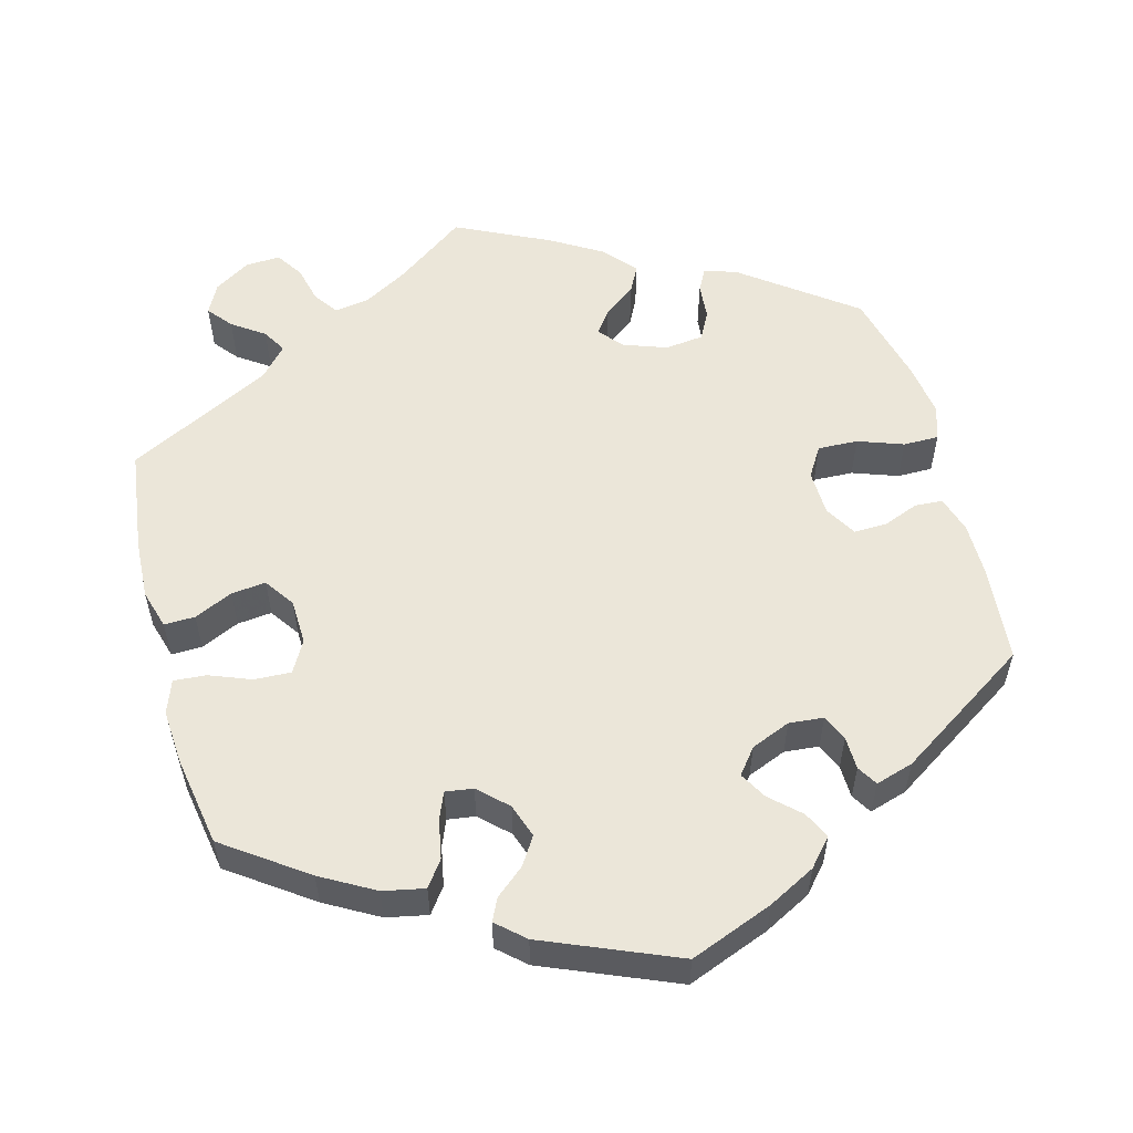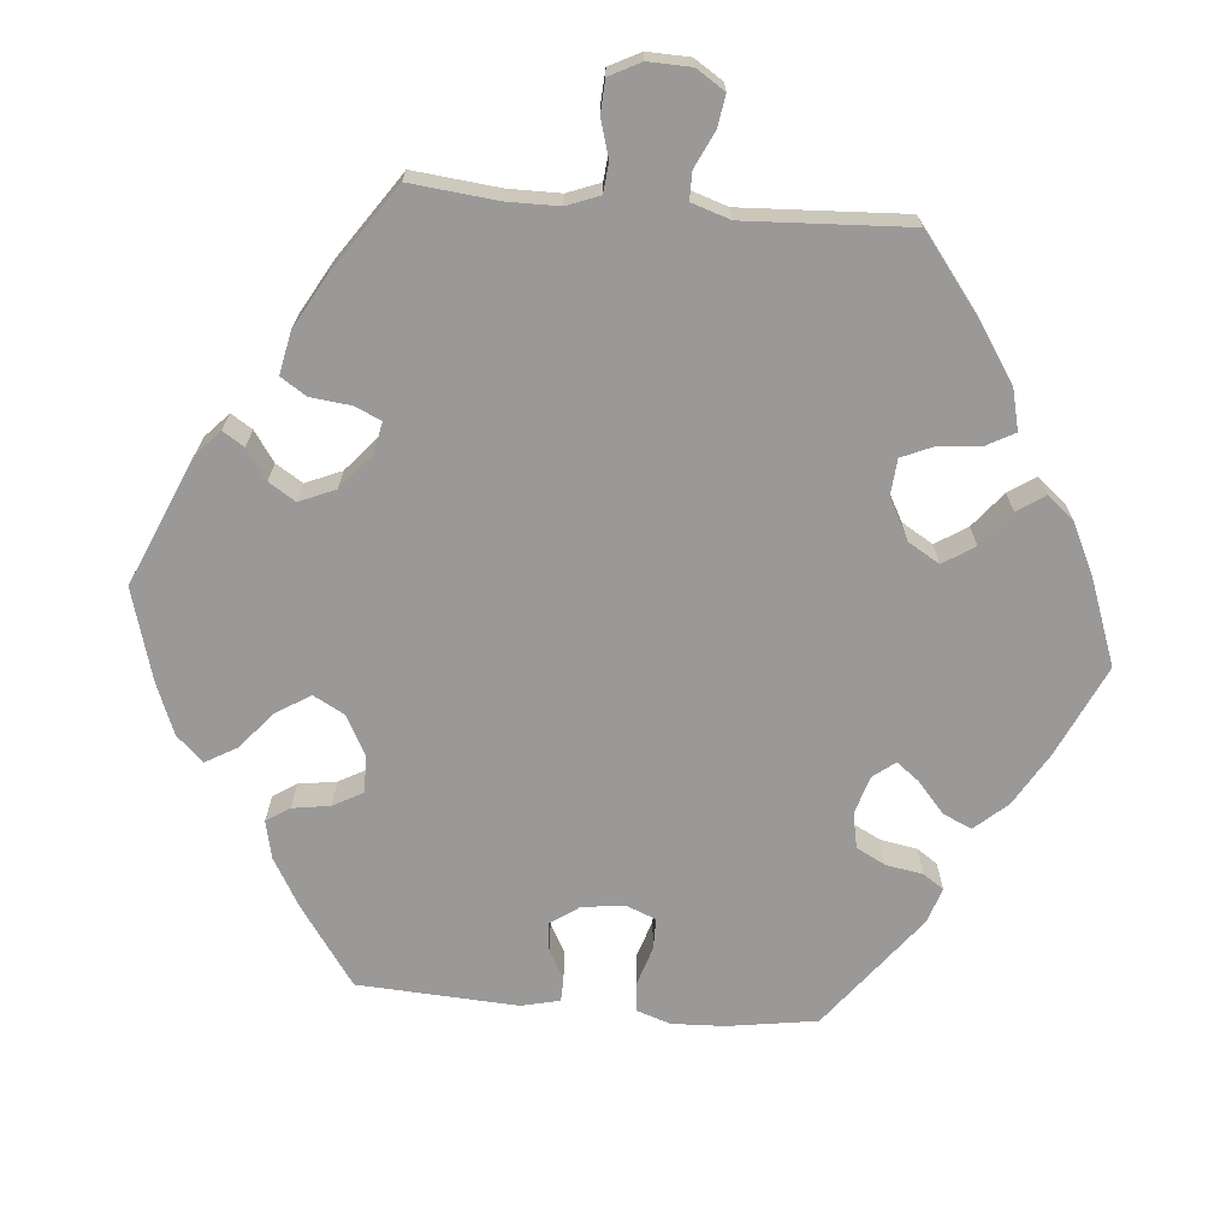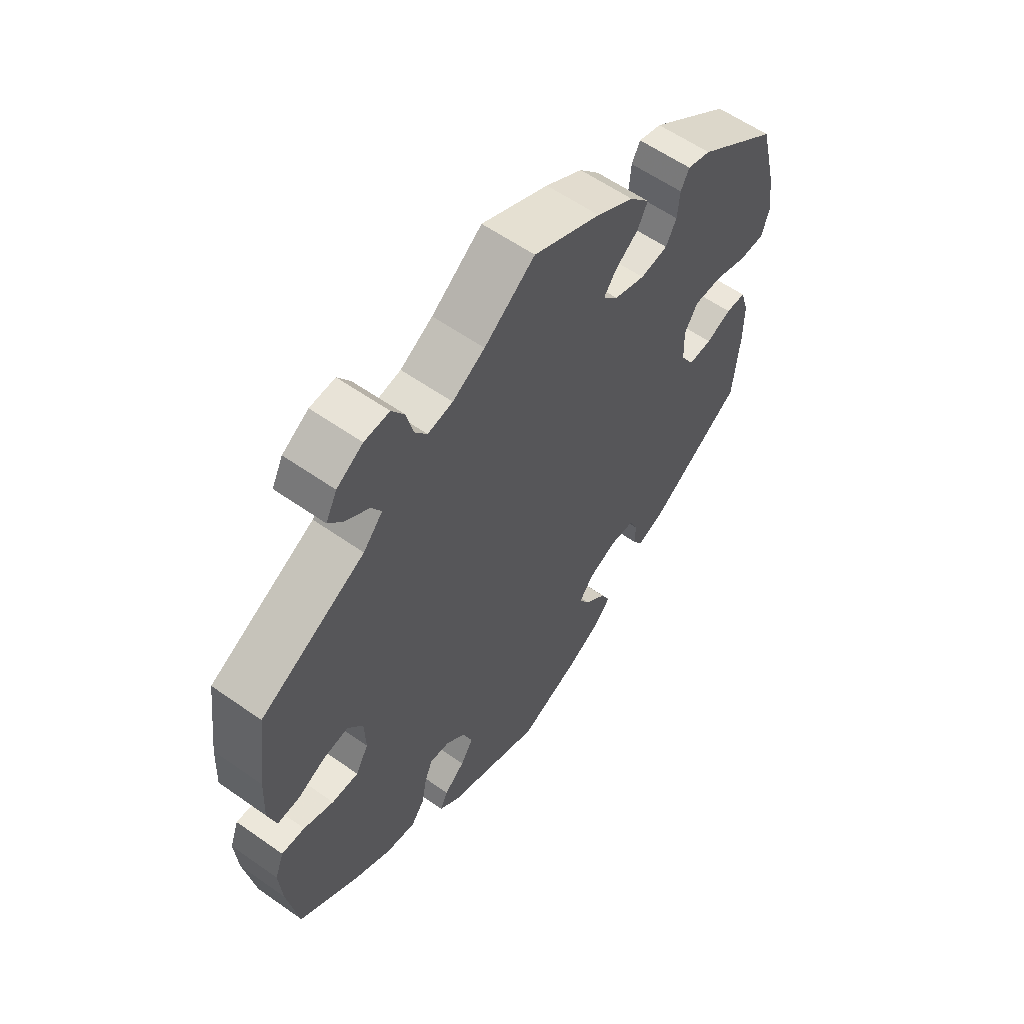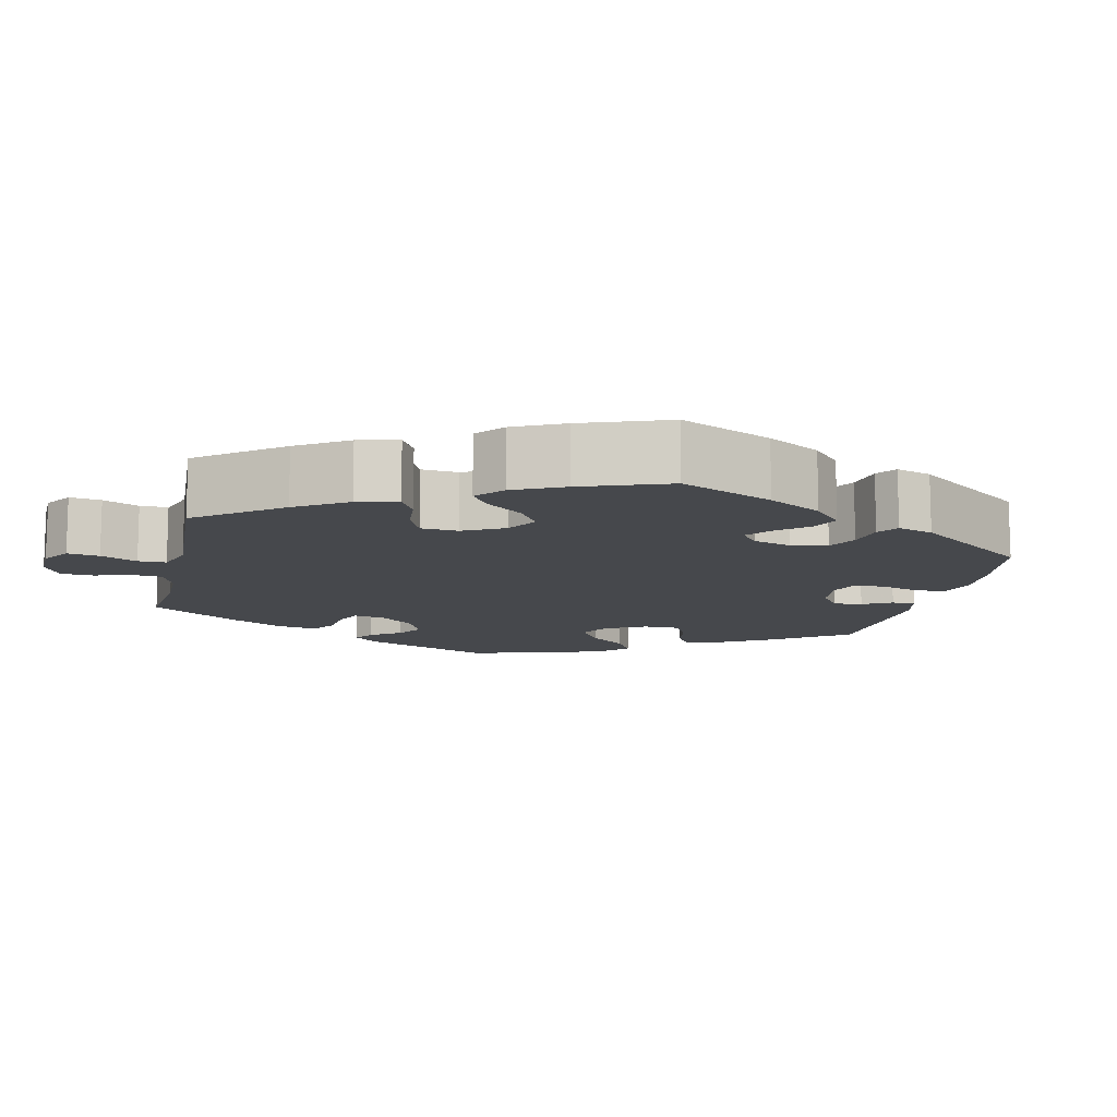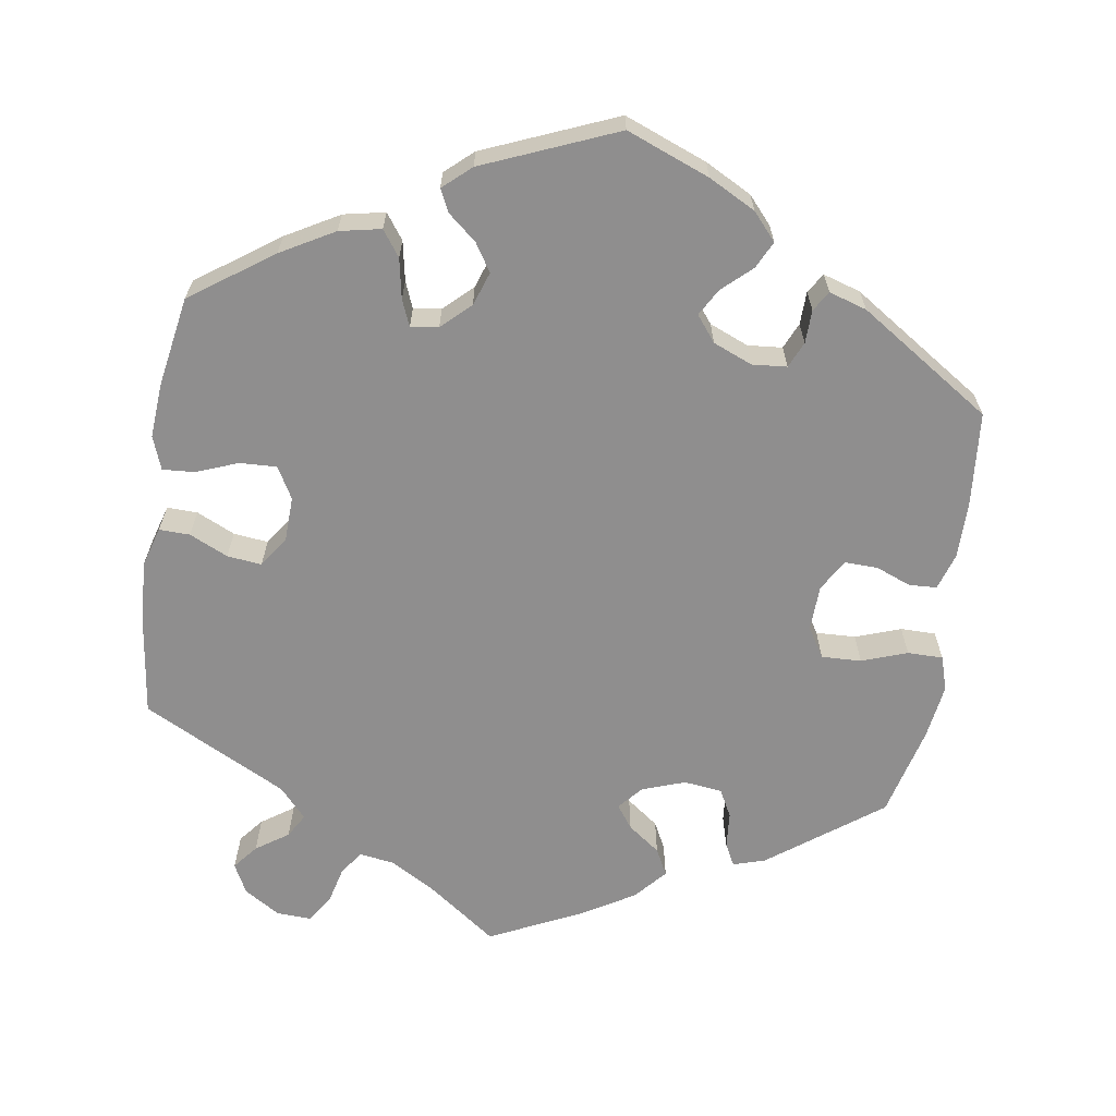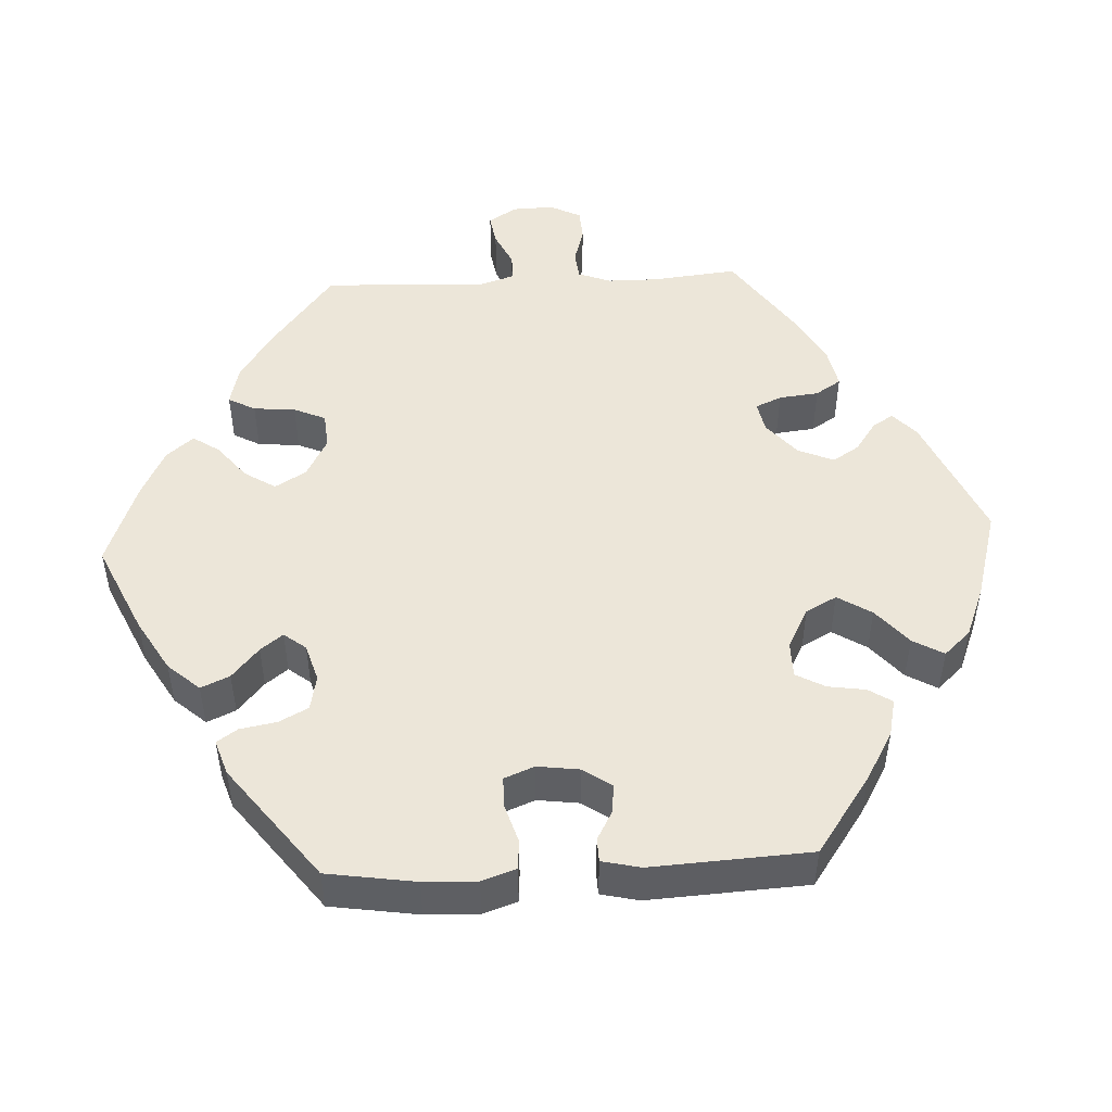
<metadata>
{"format":"obj","ext":"obj","renderer":"f3d","projection":"perspective","resolution":1024,"background":"white","views":[{"elev":55.8,"azim":165.0,"up":"+Y"},{"elev":-69.1,"azim":24.9,"up":"+Y"},{"elev":59.1,"azim":125.9,"up":"+Z"},{"elev":-11.5,"azim":107.1,"up":"+Y"},{"elev":-65.0,"azim":171.2,"up":"+Y"},{"elev":49.0,"azim":-153.0,"up":"+Y"}]}
</metadata>
<code>
v 0.395 0.07 -0.363
v 0.326 0.07 -0.402
v 0.272 0.07 -0.413
v 0.248 0.07 -0.38
v 0.238 0.07 -0.328
v 0.224 0.07 -0.294
v 0.188 0.07 -0.299
v 0.151 0.07 -0.334
v 0.136 0.07 -0.378
v 0.159 0.07 -0.414
v 0.196 0.07 -0.445
v 0.21 0.07 -0.474
v 0.174 0.07 -0.506
v 0.001 0.07 -0.578
v -0.107 0.07 -0.536
v -0.168 0.07 -0.504
v -0.199 0.07 -0.469
v -0.182 0.07 -0.434
v -0.144 0.07 -0.399
v -0.124 0.07 -0.364
v -0.15 0.07 -0.331
v -0.201 0.07 -0.31
v -0.246 0.07 -0.314
v -0.261 0.07 -0.348
v -0.262 0.07 -0.391
v -0.278 0.07 -0.417
v -0.327 0.07 -0.402
v -0.5 0.07 -0.289
v -0.511 0.07 -0.166
v -0.511 0.07 -0.093
v -0.496 0.07 -0.045
v -0.46 0.07 -0.043
v -0.414 0.07 -0.061
v -0.371 0.07 -0.062
v -0.347 0.07 -0.021
v -0.345 0.07 0.038
v -0.369 0.07 0.077
v -0.421 0.07 0.075
v -0.48 0.07 0.054
v -0.526 0.07 0.054
v -0.54 0.07 0.099
v -0.53 0.07 0.169
v -0.5 0.07 0.289
v -0.355 0.07 0.397
v -0.313 0.07 0.41
v -0.298 0.07 0.381
v -0.294 0.07 0.334
v -0.275 0.07 0.298
v -0.225 0.07 0.292
v -0.169 0.07 0.312
v -0.142 0.07 0.343
v -0.164 0.07 0.373
v -0.206 0.07 0.404
v -0.224 0.07 0.439
v -0.188 0.07 0.48
v -0.121 0.07 0.52
v 0 0.07 0.578
v 0.091 0.07 0.512
v 0.149 0.07 0.479
v 0.194 0.07 0.472
v 0.216 0.07 0.503
v 0.228 0.07 0.552
v 0.251 0.07 0.587
v 0.296 0.07 0.585
v 0.343 0.07 0.556
v 0.363 0.07 0.517
v 0.337 0.07 0.485
v 0.295 0.07 0.456
v 0.277 0.07 0.425
v 0.312 0.07 0.386
v 0.5 0.07 0.29
v 0.518 0.07 0.156
v 0.522 0.07 0.078
v 0.507 0.07 0.027
v 0.467 0.07 0.028
v 0.417 0.07 0.051
v 0.372 0.07 0.056
v 0.345 0.07 0.017
v 0.343 0.07 -0.042
v 0.366 0.07 -0.083
v 0.414 0.07 -0.081
v 0.468 0.07 -0.06
v 0.51 0.07 -0.057
v 0.526 0.07 -0.1
v 0.521 0.07 -0.171
v 0.501 0.07 -0.288
v 0.395 0 -0.363
v 0.326 0 -0.402
v 0.272 0 -0.413
v 0.248 0 -0.38
v 0.238 0 -0.328
v 0.224 0 -0.294
v 0.188 0 -0.299
v 0.151 0 -0.334
v 0.136 0 -0.378
v 0.159 0 -0.414
v 0.196 0 -0.445
v 0.21 0 -0.474
v 0.174 0 -0.506
v 0.001 0 -0.578
v -0.107 0 -0.536
v -0.168 0 -0.504
v -0.199 0 -0.469
v -0.182 0 -0.434
v -0.144 0 -0.399
v -0.124 0 -0.364
v -0.15 0 -0.331
v -0.201 0 -0.31
v -0.246 0 -0.314
v -0.261 0 -0.348
v -0.262 0 -0.391
v -0.278 0 -0.417
v -0.327 0 -0.402
v -0.5 0 -0.289
v -0.511 0 -0.166
v -0.511 0 -0.093
v -0.496 0 -0.045
v -0.46 0 -0.043
v -0.414 0 -0.061
v -0.371 0 -0.062
v -0.347 0 -0.021
v -0.345 0 0.038
v -0.369 0 0.077
v -0.421 0 0.075
v -0.48 0 0.054
v -0.526 0 0.054
v -0.54 0 0.099
v -0.53 0 0.169
v -0.5 0 0.289
v -0.355 0 0.397
v -0.313 0 0.41
v -0.298 0 0.381
v -0.294 0 0.334
v -0.275 0 0.298
v -0.225 0 0.292
v -0.169 0 0.312
v -0.142 0 0.343
v -0.164 0 0.373
v -0.206 0 0.404
v -0.224 0 0.439
v -0.188 0 0.48
v -0.121 0 0.52
v 0 0 0.578
v 0.091 0 0.512
v 0.149 0 0.479
v 0.194 0 0.472
v 0.216 0 0.503
v 0.228 0 0.552
v 0.251 0 0.587
v 0.296 0 0.585
v 0.343 0 0.556
v 0.363 0 0.517
v 0.337 0 0.485
v 0.295 0 0.456
v 0.277 0 0.425
v 0.312 0 0.386
v 0.5 0 0.29
v 0.518 0 0.156
v 0.522 0 0.078
v 0.507 0 0.027
v 0.467 0 0.028
v 0.417 0 0.051
v 0.372 0 0.056
v 0.345 0 0.017
v 0.343 0 -0.042
v 0.366 0 -0.083
v 0.414 0 -0.081
v 0.468 0 -0.06
v 0.51 0 -0.057
v 0.526 0 -0.1
v 0.521 0 -0.171
v 0.501 0 -0.288
f 81 82 83 84
f 80 81 84 85
f 73 74 75 76
f 73 76 77
f 70 71 72 73
f 69 70 73 77
f 65 66 67 68
f 65 68 69
f 64 65 69
f 61 62 63 64
f 60 61 64 69
f 59 60 69 77
f 55 56 57 58
f 52 53 54 55
f 51 52 55 58
f 50 51 58 59
f 44 45 46 47
f 44 47 48
f 43 44 48
f 42 43 48 49
f 38 39 40 41
f 37 38 41 42
f 30 31 32 33
f 30 33 34
f 29 30 34
f 28 29 34
f 27 28 34 35
f 24 25 26 27
f 23 24 27 35
f 16 17 18 19
f 16 19 20
f 15 16 20
f 14 15 20
f 13 14 20
f 10 11 12 13
f 9 10 13 20
f 8 9 20 21
f 2 3 4 5
f 2 5 6
f 1 2 6
f 80 85 86 1
f 50 59 77 78
f 50 78 79
f 37 42 49 50
f 36 37 50 79
f 22 23 35 36
f 7 8 21 22
f 6 7 22 36
f 36 79 80
f 1 6 36 80
f 170 169 168 167
f 171 170 167 166
f 162 161 160 159
f 163 162 159
f 159 158 157 156
f 163 159 156 155
f 154 153 152 151
f 155 154 151
f 155 151 150
f 150 149 148 147
f 155 150 147 146
f 163 155 146 145
f 144 143 142 141
f 141 140 139 138
f 144 141 138 137
f 145 144 137 136
f 133 132 131 130
f 134 133 130
f 134 130 129
f 135 134 129 128
f 127 126 125 124
f 128 127 124 123
f 119 118 117 116
f 120 119 116
f 120 116 115
f 120 115 114
f 121 120 114 113
f 113 112 111 110
f 121 113 110 109
f 105 104 103 102
f 106 105 102
f 106 102 101
f 106 101 100
f 106 100 99
f 99 98 97 96
f 106 99 96 95
f 107 106 95 94
f 91 90 89 88
f 92 91 88
f 92 88 87
f 87 172 171 166
f 164 163 145 136
f 165 164 136
f 136 135 128 123
f 165 136 123 122
f 122 121 109 108
f 108 107 94 93
f 122 108 93 92
f 166 165 122
f 166 122 92 87
f 1 87 88 2
f 2 88 89 3
f 3 89 90 4
f 4 90 91 5
f 5 91 92 6
f 6 92 93 7
f 7 93 94 8
f 8 94 95 9
f 9 95 96 10
f 10 96 97 11
f 11 97 98 12
f 12 98 99 13
f 13 99 100 14
f 14 100 101 15
f 15 101 102 16
f 16 102 103 17
f 17 103 104 18
f 18 104 105 19
f 19 105 106 20
f 20 106 107 21
f 21 107 108 22
f 22 108 109 23
f 23 109 110 24
f 24 110 111 25
f 25 111 112 26
f 26 112 113 27
f 27 113 114 28
f 28 114 115 29
f 29 115 116 30
f 30 116 117 31
f 31 117 118 32
f 32 118 119 33
f 33 119 120 34
f 34 120 121 35
f 35 121 122 36
f 36 122 123 37
f 37 123 124 38
f 38 124 125 39
f 39 125 126 40
f 40 126 127 41
f 41 127 128 42
f 42 128 129 43
f 43 129 130 44
f 44 130 131 45
f 45 131 132 46
f 46 132 133 47
f 47 133 134 48
f 48 134 135 49
f 49 135 136 50
f 50 136 137 51
f 51 137 138 52
f 52 138 139 53
f 53 139 140 54
f 54 140 141 55
f 55 141 142 56
f 56 142 143 57
f 57 143 144 58
f 58 144 145 59
f 59 145 146 60
f 60 146 147 61
f 61 147 148 62
f 62 148 149 63
f 63 149 150 64
f 64 150 151 65
f 65 151 152 66
f 66 152 153 67
f 67 153 154 68
f 68 154 155 69
f 69 155 156 70
f 70 156 157 71
f 71 157 158 72
f 72 158 159 73
f 73 159 160 74
f 74 160 161 75
f 75 161 162 76
f 76 162 163 77
f 77 163 164 78
f 78 164 165 79
f 79 165 166 80
f 80 166 167 81
f 81 167 168 82
f 82 168 169 83
f 83 169 170 84
f 84 170 171 85
f 85 171 172 86
f 86 172 87 1

</code>
